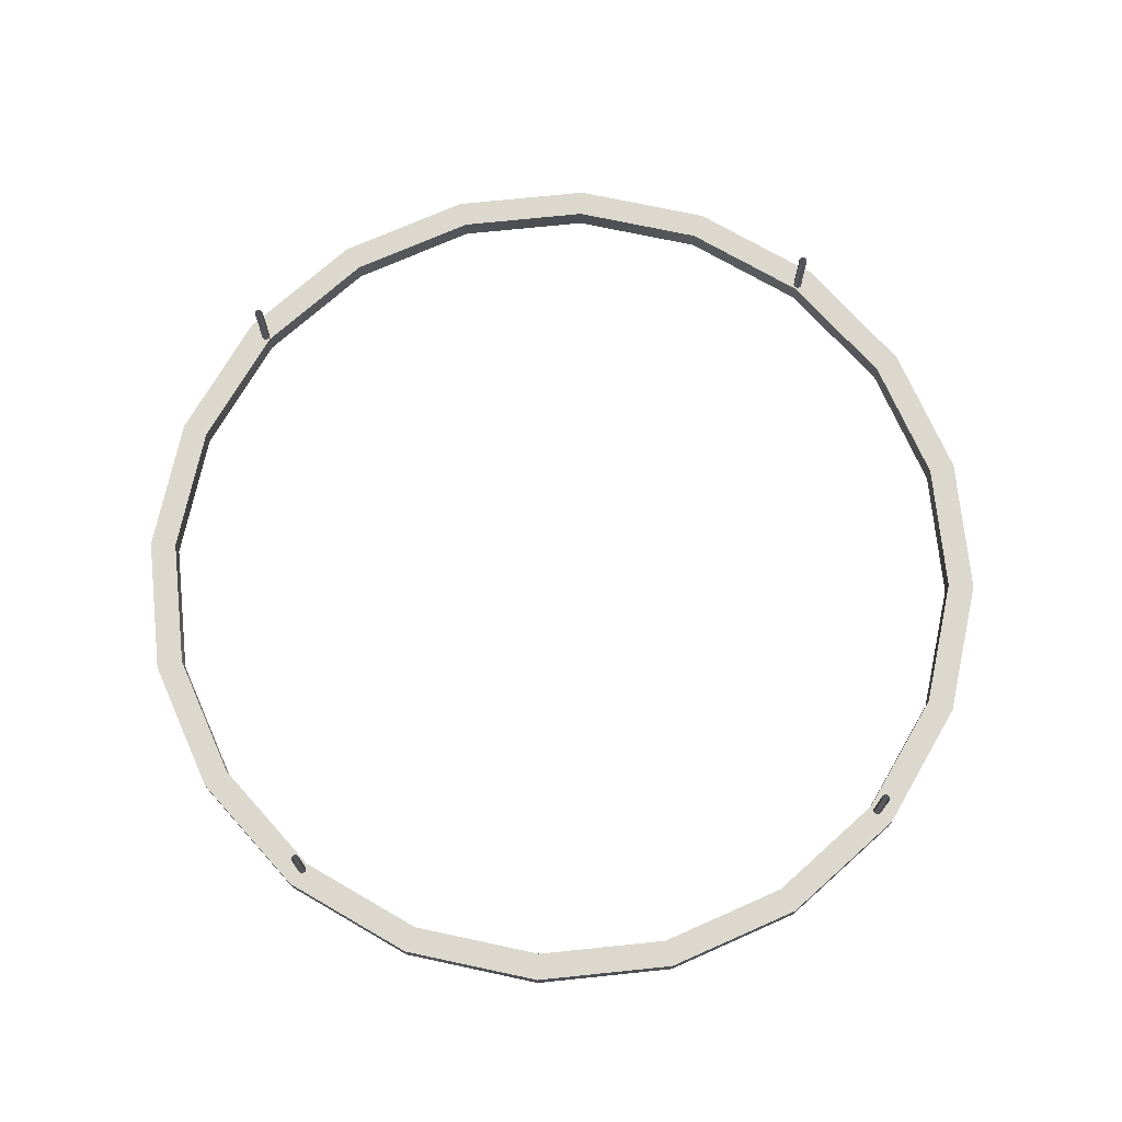
<metadata>
{"format":"obj","ext":"obj","renderer":"f3d","projection":"perspective","resolution":1024,"background":"white","views":[{"elev":72.6,"azim":-50.9,"up":"+Y"}]}
</metadata>
<code>
g default
v 0.5099 661.6 -3387
v -0.1156 661.6 -3388
v -1.09 661.6 -3389
v -2.317 661.6 -3390
v -3.678 661.6 -3390
v -5.039 661.6 -3390
v -6.267 661.6 -3389
v -7.241 661.6 -3388
v -7.866 661.6 -3387
v -8.082 661.6 -3386
v -7.866 661.6 -3384
v -7.241 661.6 -3383
v -6.267 661.6 -3382
v -5.039 661.6 -3381
v -3.678 661.6 -3381
v -2.317 661.6 -3381
v -1.09 661.6 -3382
v -0.1156 661.6 -3383
v 0.5099 661.6 -3384
v 0.7254 661.6 -3386
v 0.5099 727.4 -3387
v -0.1156 727.4 -3388
v -1.09 727.4 -3389
v -2.317 727.4 -3390
v -3.678 727.4 -3390
v -5.039 727.4 -3390
v -6.267 727.4 -3389
v -7.241 727.4 -3388
v -7.866 727.4 -3387
v -8.082 727.4 -3386
v -7.866 727.4 -3384
v -7.241 727.4 -3383
v -6.267 727.4 -3382
v -5.039 727.4 -3381
v -3.678 727.4 -3381
v -2.317 727.4 -3381
v -1.09 727.4 -3382
v -0.1156 727.4 -3383
v 0.5099 727.4 -3384
v 0.7254 727.4 -3386
g pCylinder8 grp_lab1_lights
f 1 2 22 21
f 2 3 23 22
f 3 4 24 23
f 4 5 25 24
f 5 6 26 25
f 6 7 27 26
f 7 8 28 27
f 8 9 29 28
f 9 10 30 29
f 10 11 31 30
f 11 12 32 31
f 12 13 33 32
f 13 14 34 33
f 14 15 35 34
f 15 16 36 35
f 16 17 37 36
f 17 18 38 37
f 18 19 39 38
f 19 20 40 39
f 20 1 21 40
g default
v 445.4 661.6 -2944
v 444.8 661.6 -2945
v 443.8 661.6 -2946
v 442.6 661.6 -2947
v 441.2 661.6 -2947
v 439.9 661.6 -2947
v 438.6 661.6 -2946
v 437.7 661.6 -2945
v 437 661.6 -2944
v 436.8 661.6 -2943
v 437 661.6 -2941
v 437.7 661.6 -2940
v 438.6 661.6 -2939
v 439.9 661.6 -2938
v 441.2 661.6 -2938
v 442.6 661.6 -2938
v 443.8 661.6 -2939
v 444.8 661.6 -2940
v 445.4 661.6 -2941
v 445.6 661.6 -2943
v 445.4 727.4 -2944
v 444.8 727.4 -2945
v 443.8 727.4 -2946
v 442.6 727.4 -2947
v 441.2 727.4 -2947
v 439.9 727.4 -2947
v 438.6 727.4 -2946
v 437.7 727.4 -2945
v 437 727.4 -2944
v 436.8 727.4 -2943
v 437 727.4 -2941
v 437.7 727.4 -2940
v 438.6 727.4 -2939
v 439.9 727.4 -2938
v 441.2 727.4 -2938
v 442.6 727.4 -2938
v 443.8 727.4 -2939
v 444.8 727.4 -2940
v 445.4 727.4 -2941
v 445.6 727.4 -2943
g grp_lab1_lights pCylinder7
f 41 42 62 61
f 42 43 63 62
f 43 44 64 63
f 44 45 65 64
f 45 46 66 65
f 46 47 67 66
f 47 48 68 67
f 48 49 69 68
f 49 50 70 69
f 50 51 71 70
f 51 52 72 71
f 52 53 73 72
f 53 54 74 73
f 54 55 75 74
f 55 56 76 75
f 56 57 77 76
f 57 58 78 77
f 58 59 79 78
f 59 60 80 79
f 60 41 61 80
g default
v 0.5099 661.6 -2494
v -0.1156 661.6 -2496
v -1.09 661.6 -2497
v -2.317 661.6 -2497
v -3.678 661.6 -2497
v -5.039 661.6 -2497
v -6.267 661.6 -2497
v -7.241 661.6 -2496
v -7.866 661.6 -2494
v -8.082 661.6 -2493
v -7.866 661.6 -2492
v -7.241 661.6 -2491
v -6.267 661.6 -2490
v -5.039 661.6 -2489
v -3.678 661.6 -2489
v -2.317 661.6 -2489
v -1.09 661.6 -2490
v -0.1156 661.6 -2491
v 0.5099 661.6 -2492
v 0.7254 661.6 -2493
v 0.5099 727.4 -2494
v -0.1156 727.4 -2496
v -1.09 727.4 -2497
v -2.317 727.4 -2497
v -3.678 727.4 -2497
v -5.039 727.4 -2497
v -6.267 727.4 -2497
v -7.241 727.4 -2496
v -7.866 727.4 -2494
v -8.082 727.4 -2493
v -7.866 727.4 -2492
v -7.241 727.4 -2491
v -6.267 727.4 -2490
v -5.039 727.4 -2489
v -3.678 727.4 -2489
v -2.317 727.4 -2489
v -1.09 727.4 -2490
v -0.1156 727.4 -2491
v 0.5099 727.4 -2492
v 0.7254 727.4 -2493
g grp_lab1_lights pCylinder6
f 81 82 102 101
f 82 83 103 102
f 83 84 104 103
f 84 85 105 104
f 85 86 106 105
f 86 87 107 106
f 87 88 108 107
f 88 89 109 108
f 89 90 110 109
f 90 91 111 110
f 91 92 112 111
f 92 93 113 112
f 93 94 114 113
f 94 95 115 114
f 95 96 116 115
f 96 97 117 116
f 97 98 118 117
f 98 99 119 118
f 99 100 120 119
f 100 81 101 120
g default
v -446.5 661.6 -2942
v -447.1 661.6 -2943
v -448.1 661.6 -2944
v -449.3 661.6 -2945
v -450.6 661.6 -2945
v -452 661.6 -2945
v -453.2 661.6 -2944
v -454.2 661.6 -2943
v -454.8 661.6 -2942
v -455.1 661.6 -2940
v -454.8 661.6 -2939
v -454.2 661.6 -2938
v -453.2 661.6 -2937
v -452 661.6 -2936
v -450.6 661.6 -2936
v -449.3 661.6 -2936
v -448.1 661.6 -2937
v -447.1 661.6 -2938
v -446.5 661.6 -2939
v -446.2 661.6 -2940
v -446.5 727.4 -2942
v -447.1 727.4 -2943
v -448.1 727.4 -2944
v -449.3 727.4 -2945
v -450.6 727.4 -2945
v -452 727.4 -2945
v -453.2 727.4 -2944
v -454.2 727.4 -2943
v -454.8 727.4 -2942
v -455.1 727.4 -2940
v -454.8 727.4 -2939
v -454.2 727.4 -2938
v -453.2 727.4 -2937
v -452 727.4 -2936
v -450.6 727.4 -2936
v -449.3 727.4 -2936
v -448.1 727.4 -2937
v -447.1 727.4 -2938
v -446.5 727.4 -2939
v -446.2 727.4 -2940
g grp_lab1_lights pCylinder5
f 121 122 142 141
f 122 123 143 142
f 123 124 144 143
f 124 125 145 144
f 125 126 146 145
f 126 127 147 146
f 127 128 148 147
f 128 129 149 148
f 129 130 150 149
f 130 131 151 150
f 131 132 152 151
f 132 133 153 152
f 133 134 154 153
f 134 135 155 154
f 135 136 156 155
f 136 137 157 156
f 137 138 158 157
f 138 139 159 158
f 139 140 160 159
f 140 121 141 160
g default
v 435.3 636.6 -2940
v 413.8 636.6 -3076
v 351.5 636.6 -3199
v 254.4 636.6 -3296
v 132 636.6 -3358
v -3.678 636.6 -3379
v -139.3 636.6 -3358
v -261.7 636.6 -3296
v -358.8 636.6 -3199
v -421.2 636.6 -3076
v -442.7 636.6 -2940
v -421.2 636.6 -2805
v -358.8 636.6 -2682
v -261.7 636.6 -2585
v -139.3 636.6 -2523
v -3.678 636.6 -2501
v 132 636.6 -2523
v 254.4 636.6 -2585
v 351.5 636.6 -2682
v 413.8 636.6 -2805
v 435.3 661.6 -2940
v 413.8 661.6 -3076
v 351.5 661.6 -3199
v 254.4 661.6 -3296
v 132 661.6 -3358
v -3.678 661.6 -3379
v -139.3 661.6 -3358
v -261.7 661.6 -3296
v -358.8 661.6 -3199
v -421.2 661.6 -3076
v -442.7 661.6 -2940
v -421.2 661.6 -2805
v -358.8 661.6 -2682
v -261.7 661.6 -2585
v -139.3 661.6 -2523
v -3.678 661.6 -2501
v 132 661.6 -2523
v 254.4 661.6 -2585
v 351.5 661.6 -2682
v 413.8 661.6 -2805
v 463.3 661.6 -2940
v 440.5 661.6 -3085
v 374.1 661.6 -3215
v 270.8 661.6 -3318
v 140.6 661.6 -3385
v -3.678 661.6 -3407
v -148 661.6 -3385
v -278.2 661.6 -3318
v -381.5 661.6 -3215
v -447.8 661.6 -3085
v -470.7 661.6 -2940
v -447.8 661.6 -2796
v -381.5 661.6 -2666
v -278.2 661.6 -2563
v -148 661.6 -2496
v -3.678 661.6 -2473
v 140.6 661.6 -2496
v 270.8 661.6 -2563
v 374.1 661.6 -2666
v 440.5 661.6 -2796
v 463.3 636.6 -2940
v 440.5 636.6 -3085
v 374.1 636.6 -3215
v 270.8 636.6 -3318
v 140.6 636.6 -3385
v -3.678 636.6 -3407
v -148 636.6 -3385
v -278.2 636.6 -3318
v -381.5 636.6 -3215
v -447.8 636.6 -3085
v -470.7 636.6 -2940
v -447.8 636.6 -2796
v -381.5 636.6 -2666
v -278.2 636.6 -2563
v -148 636.6 -2496
v -3.678 636.6 -2473
v 140.6 636.6 -2496
v 270.8 636.6 -2563
v 374.1 636.6 -2666
v 440.5 636.6 -2796
v 463.3 661.4 -2940
v 440.5 661.4 -2796
v 374.1 661.4 -2666
v 270.8 661.4 -2563
v 140.6 661.4 -2496
v -3.678 661.4 -2473
v -148 661.4 -2496
v -278.2 661.4 -2563
v -381.5 661.4 -2666
v -447.8 661.4 -2796
v -470.7 661.4 -2940
v -447.8 661.4 -3085
v -381.5 661.4 -3215
v -278.2 661.4 -3318
v -148 661.4 -3385
v -3.678 661.4 -3407
v 140.6 661.4 -3385
v 270.8 661.4 -3318
v 374.1 661.4 -3215
v 440.5 661.4 -3085
v 463.3 636.9 -2940
v 440.5 636.9 -3085
v 374.1 636.9 -3215
v 270.8 636.9 -3318
v 140.6 636.9 -3385
v -3.678 636.9 -3407
v -148 636.9 -3385
v -278.2 636.9 -3318
v -381.5 636.9 -3215
v -447.8 636.9 -3085
v -470.7 636.9 -2940
v -447.8 636.9 -2796
v -381.5 636.9 -2666
v -278.2 636.9 -2563
v -148 636.9 -2496
v -3.678 636.9 -2473
v 140.6 636.9 -2496
v 270.8 636.9 -2563
v 374.1 636.9 -2666
v 440.5 636.9 -2796
v 463.1 636.6 -2940
v 440.2 636.6 -3085
v 373.9 636.6 -3215
v 270.7 636.6 -3318
v 140.6 636.6 -3384
v -3.678 636.6 -3407
v -147.9 636.6 -3384
v -278 636.6 -3318
v -381.3 636.6 -3215
v -447.6 636.6 -3085
v -470.4 636.6 -2940
v -447.6 636.6 -2796
v -381.3 636.6 -2666
v -278 636.6 -2563
v -147.9 636.6 -2497
v -3.678 636.6 -2474
v 140.6 636.6 -2497
v 270.7 636.6 -2563
v 373.9 636.6 -2666
v 440.2 636.6 -2796
v 435.6 636.6 -2940
v 414.1 636.6 -3076
v 351.7 636.6 -3199
v 254.5 636.6 -3296
v 132.1 636.6 -3358
v -3.678 636.6 -3380
v -139.4 636.6 -3358
v -261.9 636.6 -3296
v -359 636.6 -3199
v -421.4 636.6 -3076
v -442.9 636.6 -2940
v -421.4 636.6 -2805
v -359 636.6 -2682
v -261.9 636.6 -2585
v -139.4 636.6 -2523
v -3.678 636.6 -2501
v 132.1 636.6 -2523
v 254.5 636.6 -2585
v 351.7 636.6 -2682
v 414.1 636.6 -2805
v 435.3 637 -2940
v 413.8 637 -2805
v 351.5 637 -2682
v 254.4 637 -2585
v 132 637 -2523
v -3.678 637 -2501
v -139.3 637 -2523
v -261.7 637 -2585
v -358.8 637 -2682
v -421.2 637 -2805
v -442.7 637 -2940
v -421.2 637 -3076
v -358.8 637 -3199
v -261.7 637 -3296
v -139.3 637 -3358
v -3.678 637 -3379
v 132 637 -3358
v 254.4 637 -3296
v 351.5 637 -3199
v 413.8 637 -3076
v 435.3 661.3 -2940
v 413.8 661.3 -3076
v 351.5 661.3 -3199
v 254.4 661.3 -3296
v 132 661.3 -3358
v -3.678 661.3 -3379
v -139.3 661.3 -3358
v -261.7 661.3 -3296
v -358.8 661.3 -3199
v -421.2 661.3 -3076
v -442.7 661.3 -2940
v -421.2 661.3 -2805
v -358.8 661.3 -2682
v -261.7 661.3 -2585
v -139.3 661.3 -2523
v -3.678 661.3 -2501
v 132 661.3 -2523
v 254.4 661.3 -2585
v 351.5 661.3 -2682
v 413.8 661.3 -2805
v 435.7 661.6 -2940
v 414.2 661.6 -2805
v 351.8 661.6 -2682
v 254.6 661.6 -2585
v 132.1 661.6 -2523
v -3.678 661.6 -2501
v -139.4 661.6 -2523
v -261.9 661.6 -2585
v -359.1 661.6 -2682
v -421.5 661.6 -2805
v -443 661.6 -2940
v -421.5 661.6 -3076
v -359.1 661.6 -3199
v -261.9 661.6 -3296
v -139.4 661.6 -3358
v -3.678 661.6 -3380
v 132.1 661.6 -3358
v 254.6 661.6 -3296
v 351.8 661.6 -3199
v 414.2 661.6 -3076
g grp_lab1_lights pPipe1
f 340 321 341 342
f 339 340 342 343
f 338 339 343 344
f 337 338 344 345
f 336 337 345 346
f 335 336 346 347
f 334 335 347 348
f 333 334 348 349
f 332 333 349 350
f 331 332 350 351
f 330 331 351 352
f 329 330 352 353
f 328 329 353 354
f 327 328 354 355
f 326 327 355 356
f 325 326 356 357
f 324 325 357 358
f 323 324 358 359
f 322 323 359 360
f 321 322 360 341
f 380 361 201 202
f 379 380 202 203
f 378 379 203 204
f 377 378 204 205
f 376 377 205 206
f 375 376 206 207
f 374 375 207 208
f 373 374 208 209
f 372 373 209 210
f 371 372 210 211
f 370 371 211 212
f 369 370 212 213
f 368 369 213 214
f 367 368 214 215
f 366 367 215 216
f 365 366 216 217
f 364 365 217 218
f 363 364 218 219
f 362 363 219 220
f 361 362 220 201
f 260 241 261 262
f 259 260 262 263
f 258 259 263 264
f 257 258 264 265
f 256 257 265 266
f 255 256 266 267
f 254 255 267 268
f 253 254 268 269
f 252 253 269 270
f 251 252 270 271
f 250 251 271 272
f 249 250 272 273
f 248 249 273 274
f 247 248 274 275
f 246 247 275 276
f 245 246 276 277
f 244 245 277 278
f 243 244 278 279
f 242 243 279 280
f 241 242 280 261
f 222 221 281 282
f 223 222 282 283
f 224 223 283 284
f 225 224 284 285
f 226 225 285 286
f 227 226 286 287
f 228 227 287 288
f 229 228 288 289
f 230 229 289 290
f 231 230 290 291
f 232 231 291 292
f 233 232 292 293
f 234 233 293 294
f 235 234 294 295
f 236 235 295 296
f 237 236 296 297
f 238 237 297 298
f 239 238 298 299
f 240 239 299 300
f 221 240 300 281
f 201 220 242 241
f 220 219 243 242
f 219 218 244 243
f 218 217 245 244
f 217 216 246 245
f 216 215 247 246
f 215 214 248 247
f 214 213 249 248
f 213 212 250 249
f 212 211 251 250
f 211 210 252 251
f 210 209 253 252
f 209 208 254 253
f 208 207 255 254
f 207 206 256 255
f 206 205 257 256
f 205 204 258 257
f 204 203 259 258
f 203 202 260 259
f 202 201 241 260
f 262 261 221 222
f 263 262 222 223
f 264 263 223 224
f 265 264 224 225
f 266 265 225 226
f 267 266 226 227
f 268 267 227 228
f 269 268 228 229
f 270 269 229 230
f 271 270 230 231
f 272 271 231 232
f 273 272 232 233
f 274 273 233 234
f 275 274 234 235
f 276 275 235 236
f 277 276 236 237
f 278 277 237 238
f 279 278 238 239
f 280 279 239 240
f 261 280 240 221
f 282 281 301 302
f 283 282 302 303
f 284 283 303 304
f 285 284 304 305
f 286 285 305 306
f 287 286 306 307
f 288 287 307 308
f 289 288 308 309
f 290 289 309 310
f 291 290 310 311
f 292 291 311 312
f 293 292 312 313
f 294 293 313 314
f 295 294 314 315
f 296 295 315 316
f 297 296 316 317
f 298 297 317 318
f 299 298 318 319
f 300 299 319 320
f 281 300 320 301
f 302 301 161 162
f 303 302 162 163
f 304 303 163 164
f 305 304 164 165
f 306 305 165 166
f 307 306 166 167
f 308 307 167 168
f 309 308 168 169
f 310 309 169 170
f 311 310 170 171
f 312 311 171 172
f 313 312 172 173
f 314 313 173 174
f 315 314 174 175
f 316 315 175 176
f 317 316 176 177
f 318 317 177 178
f 319 318 178 179
f 320 319 179 180
f 301 320 180 161
f 161 180 322 321
f 180 179 323 322
f 179 178 324 323
f 178 177 325 324
f 177 176 326 325
f 176 175 327 326
f 175 174 328 327
f 174 173 329 328
f 173 172 330 329
f 172 171 331 330
f 171 170 332 331
f 170 169 333 332
f 169 168 334 333
f 168 167 335 334
f 167 166 336 335
f 166 165 337 336
f 165 164 338 337
f 164 163 339 338
f 163 162 340 339
f 162 161 321 340
f 342 341 181 182
f 343 342 182 183
f 344 343 183 184
f 345 344 184 185
f 346 345 185 186
f 347 346 186 187
f 348 347 187 188
f 349 348 188 189
f 350 349 189 190
f 351 350 190 191
f 352 351 191 192
f 353 352 192 193
f 354 353 193 194
f 355 354 194 195
f 356 355 195 196
f 357 356 196 197
f 358 357 197 198
f 359 358 198 199
f 360 359 199 200
f 341 360 200 181
f 181 200 362 361
f 200 199 363 362
f 199 198 364 363
f 198 197 365 364
f 197 196 366 365
f 196 195 367 366
f 195 194 368 367
f 194 193 369 368
f 193 192 370 369
f 192 191 371 370
f 191 190 372 371
f 190 189 373 372
f 189 188 374 373
f 188 187 375 374
f 187 186 376 375
f 186 185 377 376
f 185 184 378 377
f 184 183 379 378
f 183 182 380 379
f 182 181 361 380
g default
v 443.5 626.3 -2940
v 421.6 626.3 -3079
v 358.1 626.3 -3203
v 259.2 626.3 -3302
v 134.5 626.3 -3366
v -3.678 626.3 -3388
v -141.9 626.3 -3366
v -266.5 626.3 -3302
v -365.4 626.3 -3203
v -428.9 626.3 -3079
v -450.8 626.3 -2940
v -428.9 626.3 -2802
v -365.4 626.3 -2678
v -266.5 626.3 -2579
v -141.9 626.3 -2515
v -3.678 626.3 -2493
v 134.5 626.3 -2515
v 259.2 626.3 -2579
v 358.1 626.3 -2678
v 421.6 626.3 -2802
v 443.5 636.7 -2940
v 421.6 636.7 -3079
v 358.1 636.7 -3203
v 259.2 636.7 -3302
v 134.5 636.7 -3366
v -3.678 636.7 -3388
v -141.9 636.7 -3366
v -266.5 636.7 -3302
v -365.4 636.7 -3203
v -428.9 636.7 -3079
v -450.8 636.7 -2940
v -428.9 636.7 -2802
v -365.4 636.7 -2678
v -266.5 636.7 -2579
v -141.9 636.7 -2515
v -3.678 636.7 -2493
v 134.5 636.7 -2515
v 259.2 636.7 -2579
v 358.1 636.7 -2678
v 421.6 636.7 -2802
v 454.6 626.5 -2940
v 432.2 626.5 -3082
v 367.1 626.5 -3210
v 265.7 626.5 -3311
v 137.9 626.5 -3376
v -3.678 626.5 -3399
v -145.3 626.5 -3376
v -273 626.5 -3311
v -374.4 626.5 -3210
v -439.5 626.5 -3082
v -461.9 626.5 -2940
v -439.5 626.5 -2799
v -374.4 626.5 -2671
v -273 626.5 -2570
v -145.3 626.5 -2505
v -3.678 626.5 -2482
v 137.9 626.5 -2505
v 265.7 626.5 -2570
v 367.1 626.5 -2671
v 432.2 626.5 -2799
v 454.6 636.4 -2940
v 432.2 636.4 -2799
v 367.1 636.4 -2671
v 265.7 636.4 -2570
v 137.9 636.4 -2505
v -3.678 636.4 -2482
v -145.3 636.4 -2505
v -273 636.4 -2570
v -374.4 636.4 -2671
v -439.5 636.4 -2799
v -461.9 636.4 -2940
v -439.5 636.4 -3082
v -374.4 636.4 -3210
v -273 636.4 -3311
v -145.3 636.4 -3376
v -3.678 636.4 -3399
v 137.9 636.4 -3376
v 265.7 636.4 -3311
v 367.1 636.4 -3210
v 432.2 636.4 -3082
v 454.6 626.6 -2940
v 432.2 626.6 -3082
v 367.1 626.6 -3210
v 265.7 626.6 -3311
v 137.9 626.6 -3376
v -3.678 626.6 -3399
v -145.3 626.6 -3376
v -273 626.6 -3311
v -374.4 626.6 -3210
v -439.5 626.6 -3082
v -461.9 626.6 -2940
v -439.5 626.6 -2799
v -374.4 626.6 -2671
v -273 626.6 -2570
v -145.3 626.6 -2505
v -3.678 626.6 -2482
v 137.9 626.6 -2505
v 265.7 626.6 -2570
v 367.1 626.6 -2671
v 432.2 626.6 -2799
v 454.3 626.5 -2940
v 431.9 626.5 -3082
v 366.9 626.5 -3210
v 265.5 626.5 -3311
v 137.9 626.5 -3376
v -3.678 626.5 -3398
v -145.2 626.5 -3376
v -272.9 626.5 -3311
v -374.2 626.5 -3210
v -439.3 626.5 -3082
v -461.7 626.5 -2940
v -439.3 626.5 -2799
v -374.2 626.5 -2671
v -272.9 626.5 -2570
v -145.2 626.5 -2505
v -3.678 626.5 -2482
v 137.9 626.5 -2505
v 265.5 626.5 -2570
v 366.9 626.5 -2671
v 431.9 626.5 -2799
v 443.7 626.3 -2940
v 421.8 626.3 -3079
v 358.3 626.3 -3203
v 259.3 626.3 -3302
v 134.6 626.3 -3366
v -3.678 626.3 -3388
v -141.9 626.3 -3366
v -266.7 626.3 -3302
v -365.6 626.3 -3203
v -429.2 626.3 -3079
v -451.1 626.3 -2940
v -429.2 626.3 -2802
v -365.6 626.3 -2677
v -266.7 626.3 -2579
v -141.9 626.3 -2515
v -3.678 626.3 -2493
v 134.6 626.3 -2515
v 259.3 626.3 -2579
v 358.3 626.3 -2677
v 421.8 626.3 -2802
v 443.5 626.5 -2940
v 421.6 626.5 -2802
v 358.1 626.5 -2678
v 259.2 626.5 -2579
v 134.5 626.5 -2515
v -3.678 626.5 -2493
v -141.9 626.5 -2515
v -266.5 626.5 -2579
v -365.4 626.5 -2678
v -428.9 626.5 -2802
v -450.8 626.5 -2940
v -428.9 626.5 -3079
v -365.4 626.5 -3203
v -266.5 626.5 -3302
v -141.9 626.5 -3366
v -3.678 626.5 -3388
v 134.5 626.5 -3366
v 259.2 626.5 -3302
v 358.1 626.5 -3203
v 421.6 626.5 -3079
v 443.5 636.6 -2940
v 421.6 636.6 -3079
v 358.1 636.6 -3203
v 259.2 636.6 -3302
v 134.5 636.6 -3366
v -3.678 636.6 -3388
v -141.9 636.6 -3366
v -266.5 636.6 -3302
v -365.4 636.6 -3203
v -428.9 636.6 -3079
v -450.8 636.6 -2940
v -428.9 636.6 -2802
v -365.4 636.6 -2678
v -266.5 636.6 -2579
v -141.9 636.6 -2515
v -3.678 636.6 -2493
v 134.5 636.6 -2515
v 259.2 636.6 -2579
v 358.1 636.6 -2678
v 421.6 636.6 -2802
g grp_lab1_lights pPipe2
f 540 521 541 542
f 539 540 542 543
f 538 539 543 544
f 537 538 544 545
f 536 537 545 546
f 535 536 546 547
f 534 535 547 548
f 533 534 548 549
f 532 533 549 550
f 531 532 550 551
f 530 531 551 552
f 529 530 552 553
f 528 529 553 554
f 527 528 554 555
f 526 527 555 556
f 525 526 556 557
f 524 525 557 558
f 523 524 558 559
f 522 523 559 560
f 521 522 560 541
f 460 441 461 462
f 459 460 462 463
f 458 459 463 464
f 457 458 464 465
f 456 457 465 466
f 455 456 466 467
f 454 455 467 468
f 453 454 468 469
f 452 453 469 470
f 451 452 470 471
f 450 451 471 472
f 449 450 472 473
f 448 449 473 474
f 447 448 474 475
f 446 447 475 476
f 445 446 476 477
f 444 445 477 478
f 443 444 478 479
f 442 443 479 480
f 441 442 480 461
f 422 421 481 482
f 423 422 482 483
f 424 423 483 484
f 425 424 484 485
f 426 425 485 486
f 427 426 486 487
f 428 427 487 488
f 429 428 488 489
f 430 429 489 490
f 431 430 490 491
f 432 431 491 492
f 433 432 492 493
f 434 433 493 494
f 435 434 494 495
f 436 435 495 496
f 437 436 496 497
f 438 437 497 498
f 439 438 498 499
f 440 439 499 500
f 421 440 500 481
f 462 461 421 422
f 463 462 422 423
f 464 463 423 424
f 465 464 424 425
f 466 465 425 426
f 467 466 426 427
f 468 467 427 428
f 469 468 428 429
f 470 469 429 430
f 471 470 430 431
f 472 471 431 432
f 473 472 432 433
f 474 473 433 434
f 475 474 434 435
f 476 475 435 436
f 477 476 436 437
f 478 477 437 438
f 479 478 438 439
f 480 479 439 440
f 461 480 440 421
f 482 481 501 502
f 483 482 502 503
f 484 483 503 504
f 485 484 504 505
f 486 485 505 506
f 487 486 506 507
f 488 487 507 508
f 489 488 508 509
f 490 489 509 510
f 491 490 510 511
f 492 491 511 512
f 493 492 512 513
f 494 493 513 514
f 495 494 514 515
f 496 495 515 516
f 497 496 516 517
f 498 497 517 518
f 499 498 518 519
f 500 499 519 520
f 481 500 520 501
f 502 501 381 382
f 503 502 382 383
f 504 503 383 384
f 505 504 384 385
f 506 505 385 386
f 507 506 386 387
f 508 507 387 388
f 509 508 388 389
f 510 509 389 390
f 511 510 390 391
f 512 511 391 392
f 513 512 392 393
f 514 513 393 394
f 515 514 394 395
f 516 515 395 396
f 517 516 396 397
f 518 517 397 398
f 519 518 398 399
f 520 519 399 400
f 501 520 400 381
f 381 400 522 521
f 400 399 523 522
f 399 398 524 523
f 398 397 525 524
f 397 396 526 525
f 396 395 527 526
f 395 394 528 527
f 394 393 529 528
f 393 392 530 529
f 392 391 531 530
f 391 390 532 531
f 390 389 533 532
f 389 388 534 533
f 388 387 535 534
f 387 386 536 535
f 386 385 537 536
f 385 384 538 537
f 384 383 539 538
f 383 382 540 539
f 382 381 521 540
f 542 541 401 402
f 543 542 402 403
f 544 543 403 404
f 545 544 404 405
f 546 545 405 406
f 547 546 406 407
f 548 547 407 408
f 549 548 408 409
f 550 549 409 410
f 551 550 410 411
f 552 551 411 412
f 553 552 412 413
f 554 553 413 414
f 555 554 414 415
f 556 555 415 416
f 557 556 416 417
f 558 557 417 418
f 559 558 418 419
f 560 559 419 420
f 541 560 420 401

</code>
